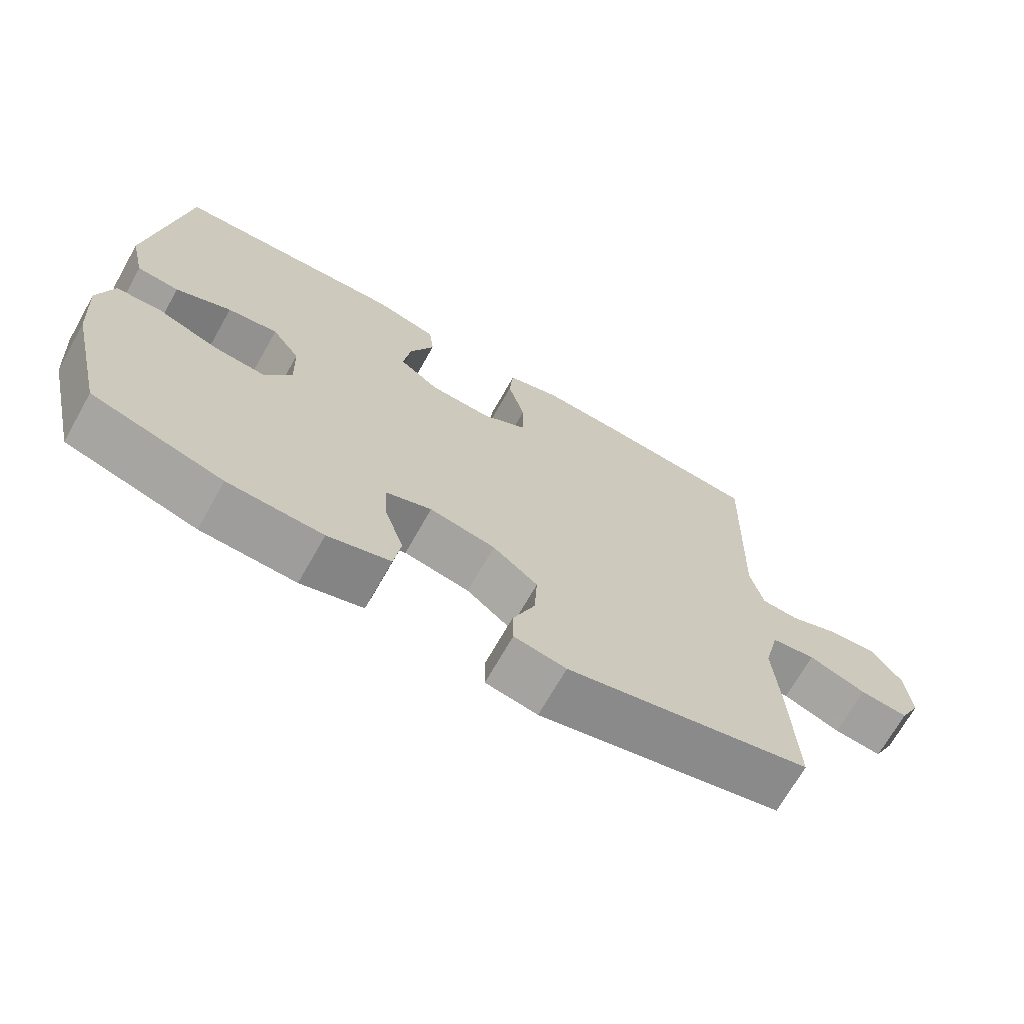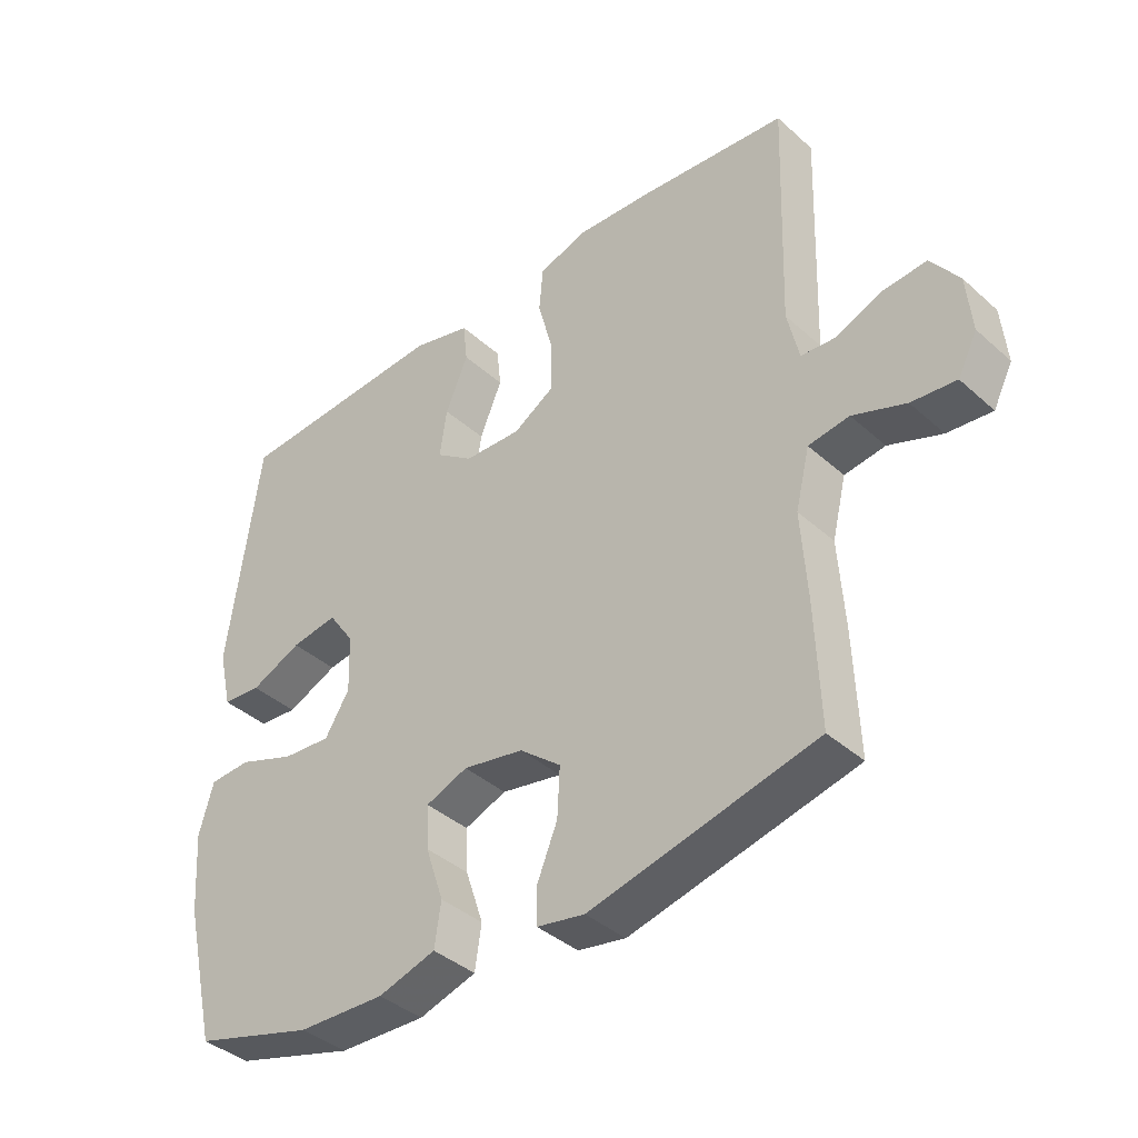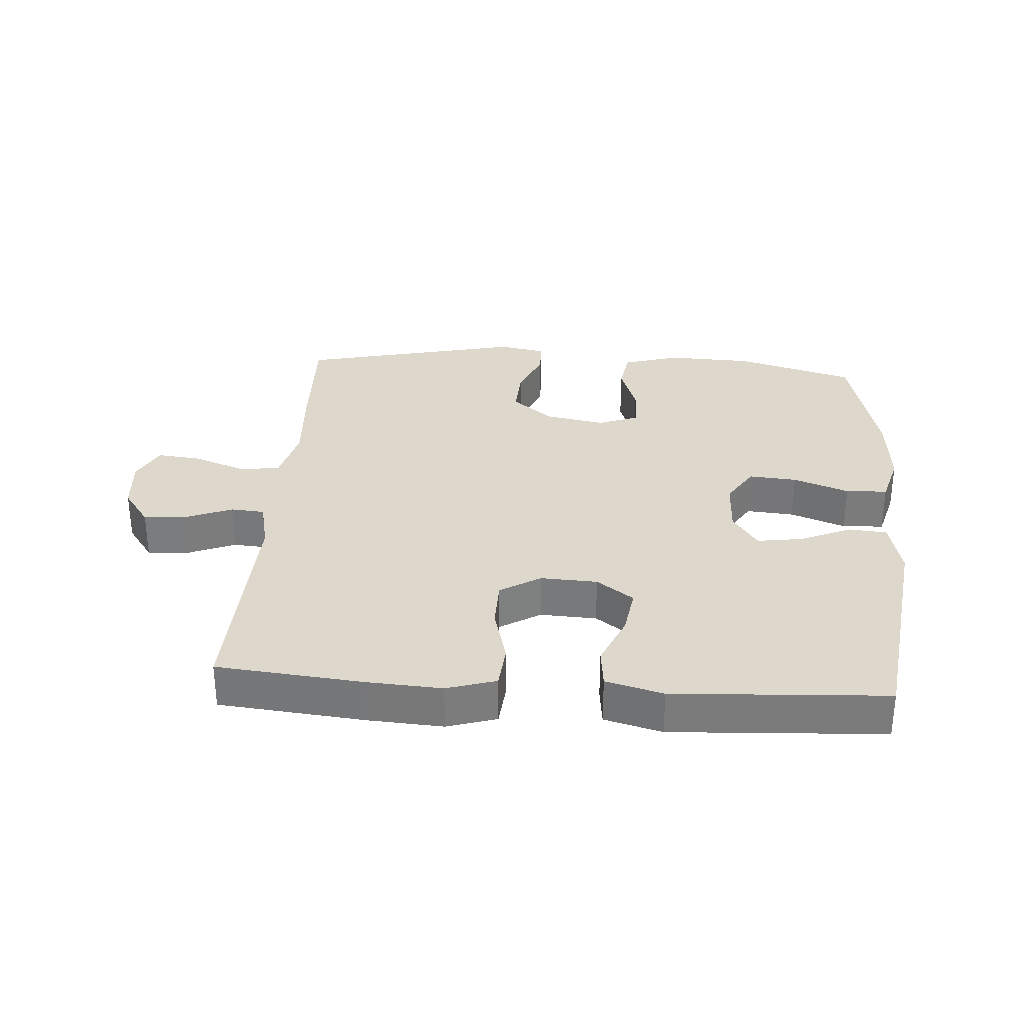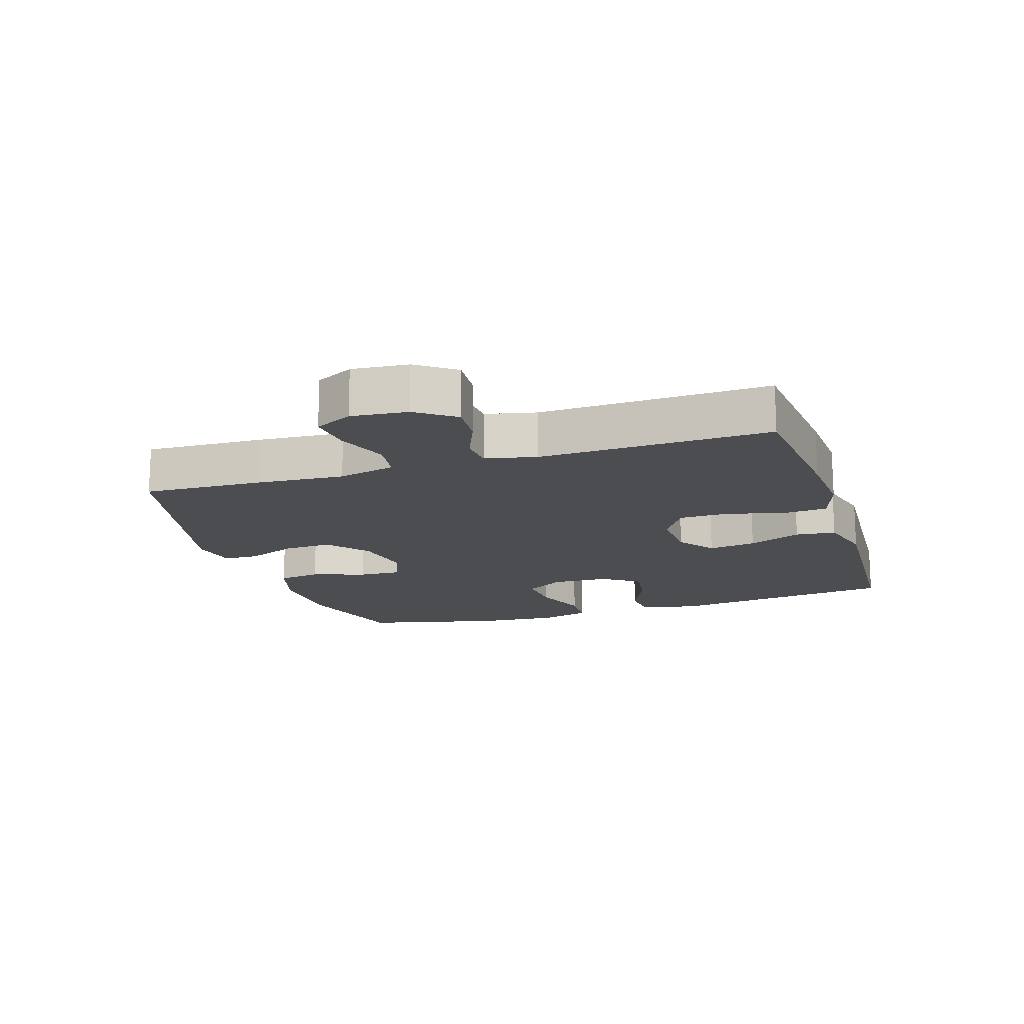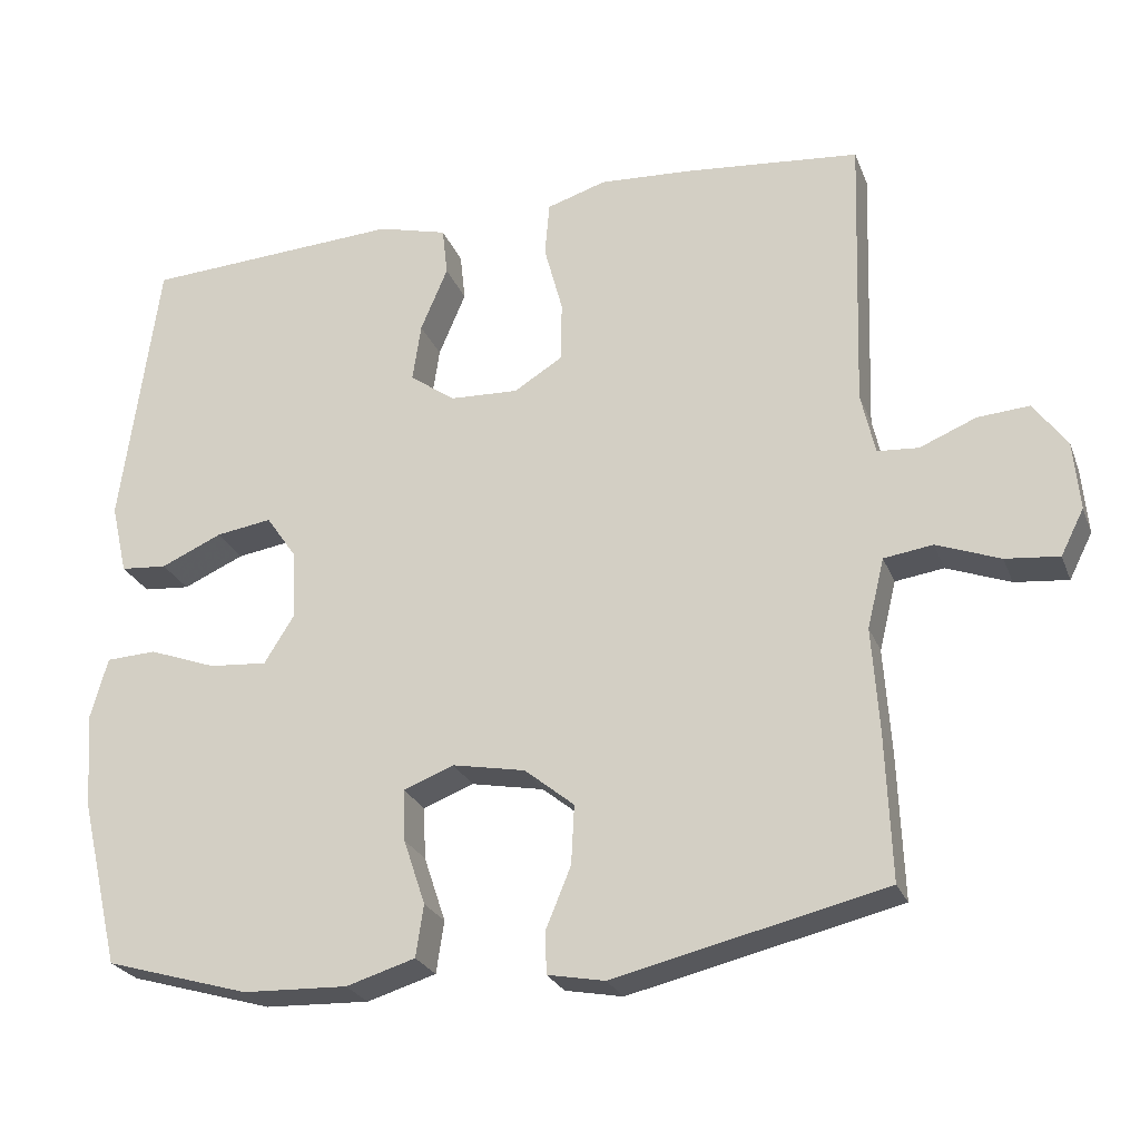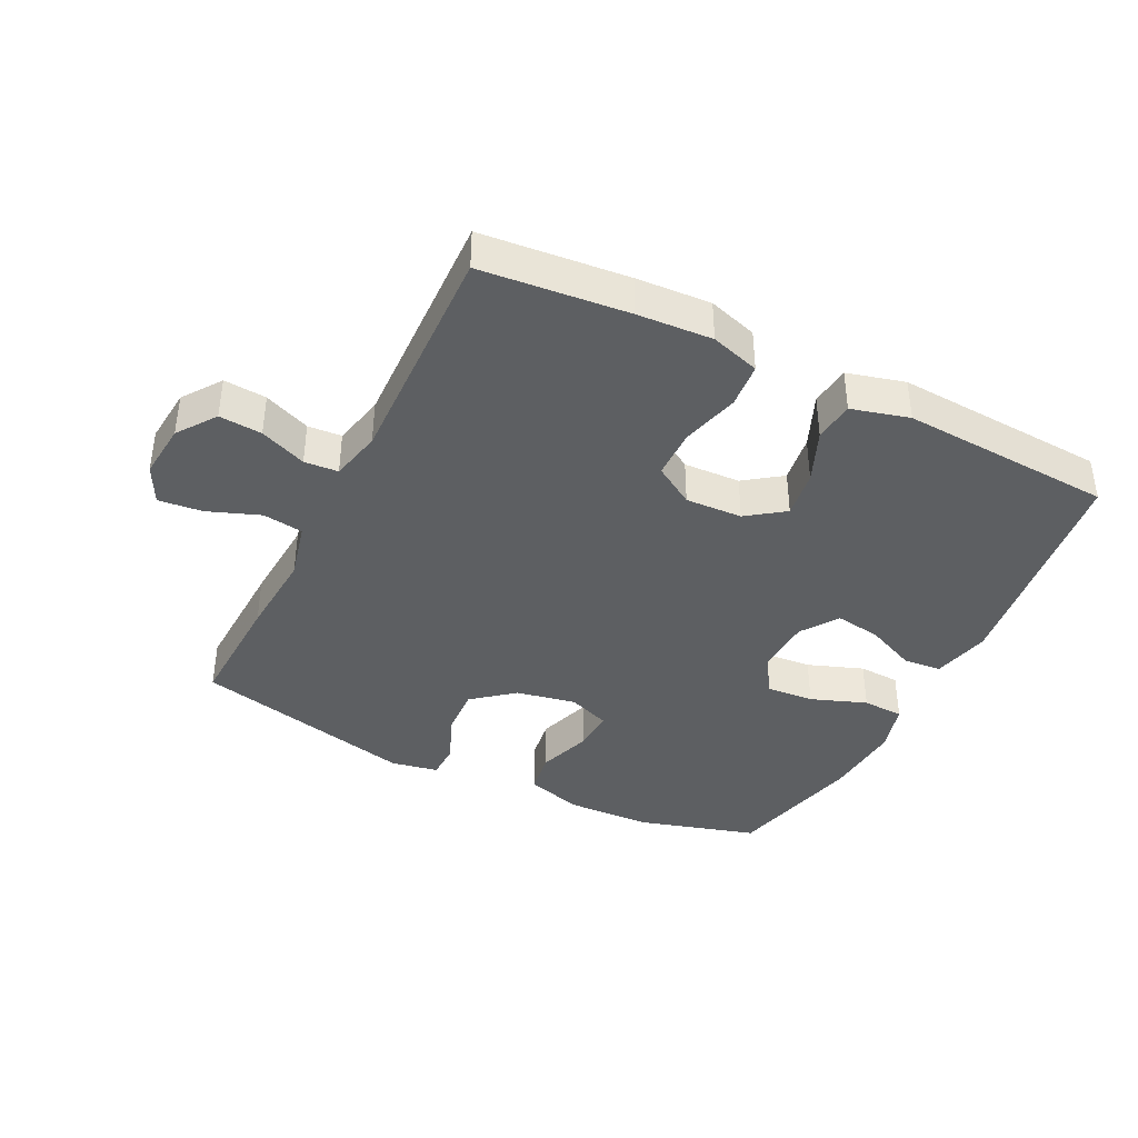
<metadata>
{"format":"obj","ext":"obj","renderer":"f3d","projection":"perspective","resolution":1024,"background":"white","views":[{"elev":-69.9,"azim":150.5,"up":"+Z"},{"elev":-39.4,"azim":-137.8,"up":"+Z"},{"elev":31.4,"azim":4.1,"up":"+Y"},{"elev":-15.8,"azim":-72.3,"up":"+Y"},{"elev":-25.2,"azim":-161.8,"up":"+Z"},{"elev":-39.7,"azim":-26.5,"up":"+Y"}]}
</metadata>
<code>
v 0.5 0.07 -0.5
v 0.314 0.07 -0.554
v 0.179 0.07 -0.559
v 0.09 0.07 -0.532
v 0.08 0.07 -0.465
v 0.108 0.07 -0.381
v 0.111 0.07 -0.314
v 0.046 0.07 -0.289
v -0.048 0.07 -0.307
v -0.112 0.07 -0.359
v -0.108 0.07 -0.435
v -0.076 0.07 -0.513
v -0.077 0.07 -0.568
v -0.151 0.07 -0.582
v -0.5 0.07 -0.5
v -0.493 0.07 -0.312
v -0.484 0.07 -0.177
v -0.506 0.07 -0.087
v -0.569 0.07 -0.078
v -0.651 0.07 -0.109
v -0.72 0.07 -0.116
v -0.75 0.07 -0.057
v -0.742 0.07 0.031
v -0.699 0.07 0.091
v -0.632 0.07 0.086
v -0.559 0.07 0.056
v -0.506 0.07 0.06
v -0.488 0.07 0.14
v -0.5 0.07 0.5
v -0.271 0.07 0.522
v -0.154 0.07 0.529
v -0.077 0.07 0.505
v -0.071 0.07 0.435
v -0.095 0.07 0.345
v -0.094 0.07 0.267
v -0.031 0.07 0.228
v 0.058 0.07 0.232
v 0.116 0.07 0.274
v 0.105 0.07 0.349
v 0.07 0.07 0.432
v 0.077 0.07 0.495
v 0.167 0.07 0.519
v 0.5 0.07 0.5
v 0.548 0.07 0.142
v 0.527 0.07 0.051
v 0.467 0.07 0.046
v 0.388 0.07 0.081
v 0.316 0.07 0.092
v 0.276 0.07 0.034
v 0.273 0.07 -0.055
v 0.311 0.07 -0.116
v 0.386 0.07 -0.11
v 0.473 0.07 -0.078
v 0.538 0.07 -0.081
v 0.56 0.07 -0.16
v 0.551 0.07 -0.284
v 0.5 0 -0.5
v 0.314 0 -0.554
v 0.179 0 -0.559
v 0.09 0 -0.532
v 0.08 0 -0.465
v 0.108 0 -0.381
v 0.111 0 -0.314
v 0.046 0 -0.289
v -0.048 0 -0.307
v -0.112 0 -0.359
v -0.108 0 -0.435
v -0.076 0 -0.513
v -0.077 0 -0.568
v -0.151 0 -0.582
v -0.5 0 -0.5
v -0.493 0 -0.312
v -0.484 0 -0.177
v -0.506 0 -0.087
v -0.569 0 -0.078
v -0.651 0 -0.109
v -0.72 0 -0.116
v -0.75 0 -0.057
v -0.742 0 0.031
v -0.699 0 0.091
v -0.632 0 0.086
v -0.559 0 0.056
v -0.506 0 0.06
v -0.488 0 0.14
v -0.5 0 0.5
v -0.271 0 0.522
v -0.154 0 0.529
v -0.077 0 0.505
v -0.071 0 0.435
v -0.095 0 0.345
v -0.094 0 0.267
v -0.031 0 0.228
v 0.058 0 0.232
v 0.116 0 0.274
v 0.105 0 0.349
v 0.07 0 0.432
v 0.077 0 0.495
v 0.167 0 0.519
v 0.5 0 0.5
v 0.548 0 0.142
v 0.527 0 0.051
v 0.467 0 0.046
v 0.388 0 0.081
v 0.316 0 0.092
v 0.276 0 0.034
v 0.273 0 -0.055
v 0.311 0 -0.116
v 0.386 0 -0.11
v 0.473 0 -0.078
v 0.538 0 -0.081
v 0.56 0 -0.16
v 0.551 0 -0.284
f 4 5 6
f 3 4 6
f 2 3 6
f 1 2 6
f 56 1 6
f 55 56 6
f 54 55 6
f 53 54 6
f 52 53 6
f 51 52 6 7
f 50 51 7 8
f 49 50 8 9
f 48 49 9 10
f 45 46 47
f 44 45 47
f 43 44 47
f 42 43 47
f 41 42 47
f 40 41 47
f 39 40 47
f 38 39 47 48
f 37 38 48 10
f 32 33 34
f 31 32 34
f 30 31 34
f 29 30 34
f 28 29 34
f 27 28 34 35
f 24 25 26
f 23 24 26
f 22 23 26
f 21 22 26
f 20 21 26
f 19 20 26
f 18 19 26 27
f 27 35 36
f 18 27 36
f 17 18 36
f 15 16 17
f 14 15 17
f 13 14 17
f 12 13 17
f 11 12 17
f 17 36 37 10
f 10 11 17
f 62 61 60
f 62 60 59
f 62 59 58
f 62 58 57
f 62 57 112
f 62 112 111
f 62 111 110
f 62 110 109
f 62 109 108
f 63 62 108 107
f 64 63 107 106
f 65 64 106 105
f 66 65 105 104
f 103 102 101
f 103 101 100
f 103 100 99
f 103 99 98
f 103 98 97
f 103 97 96
f 103 96 95
f 104 103 95 94
f 66 104 94 93
f 90 89 88
f 90 88 87
f 90 87 86
f 90 86 85
f 90 85 84
f 91 90 84 83
f 82 81 80
f 82 80 79
f 82 79 78
f 82 78 77
f 82 77 76
f 82 76 75
f 83 82 75 74
f 92 91 83
f 92 83 74
f 92 74 73
f 73 72 71
f 73 71 70
f 73 70 69
f 73 69 68
f 73 68 67
f 66 93 92 73
f 73 67 66
f 1 57 58 2
f 2 58 59 3
f 3 59 60 4
f 4 60 61 5
f 5 61 62 6
f 6 62 63 7
f 7 63 64 8
f 8 64 65 9
f 9 65 66 10
f 10 66 67 11
f 11 67 68 12
f 12 68 69 13
f 13 69 70 14
f 14 70 71 15
f 15 71 72 16
f 16 72 73 17
f 17 73 74 18
f 18 74 75 19
f 19 75 76 20
f 20 76 77 21
f 21 77 78 22
f 22 78 79 23
f 23 79 80 24
f 24 80 81 25
f 25 81 82 26
f 26 82 83 27
f 27 83 84 28
f 28 84 85 29
f 29 85 86 30
f 30 86 87 31
f 31 87 88 32
f 32 88 89 33
f 33 89 90 34
f 34 90 91 35
f 35 91 92 36
f 36 92 93 37
f 37 93 94 38
f 38 94 95 39
f 39 95 96 40
f 40 96 97 41
f 41 97 98 42
f 42 98 99 43
f 43 99 100 44
f 44 100 101 45
f 45 101 102 46
f 46 102 103 47
f 47 103 104 48
f 48 104 105 49
f 49 105 106 50
f 50 106 107 51
f 51 107 108 52
f 52 108 109 53
f 53 109 110 54
f 54 110 111 55
f 55 111 112 56
f 56 112 57 1

</code>
